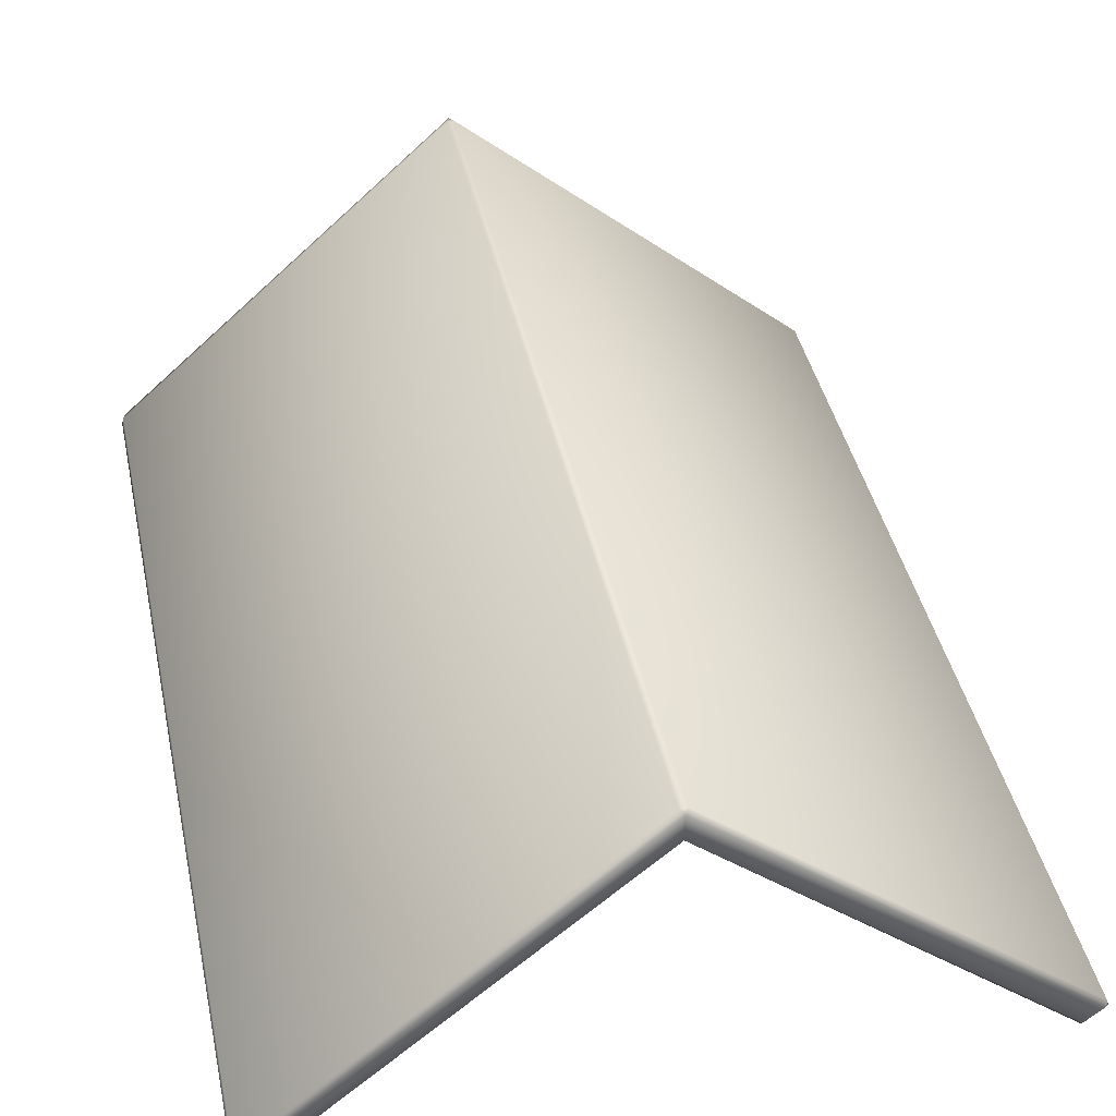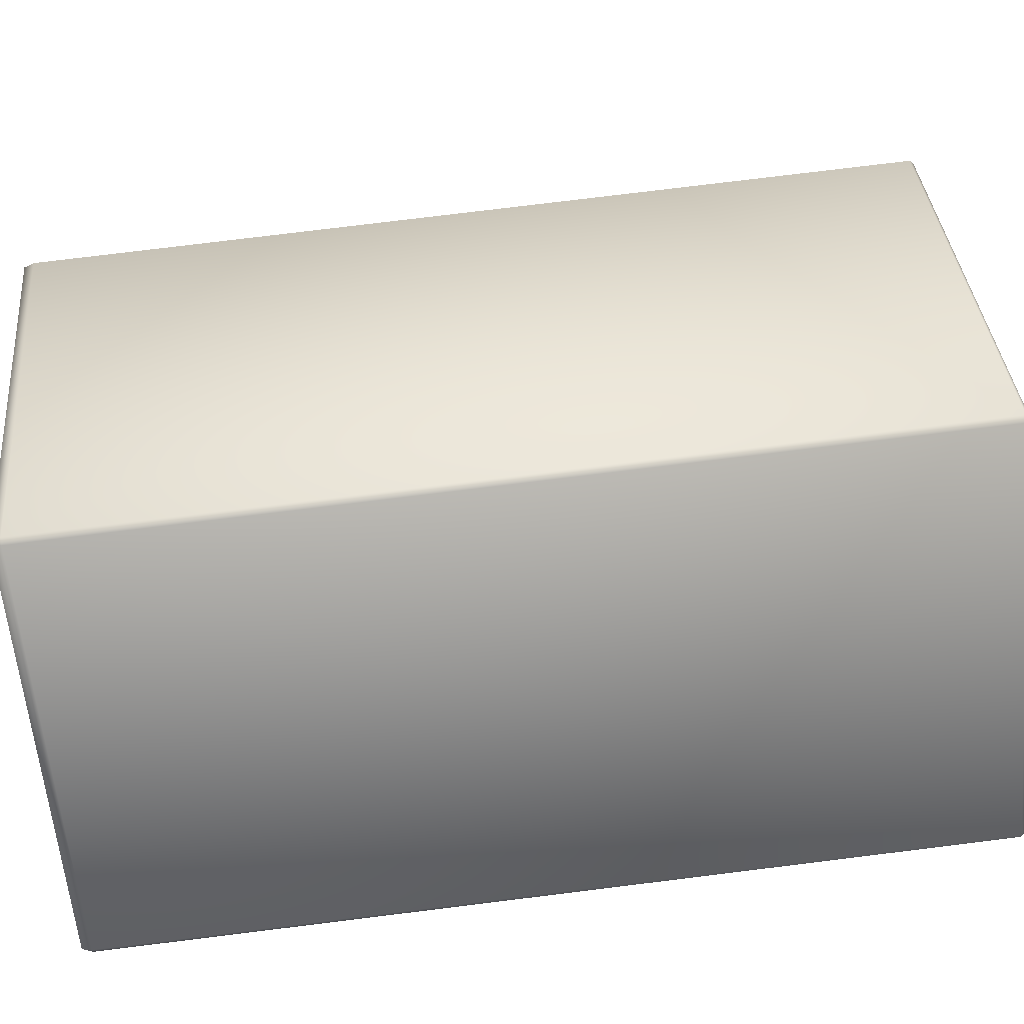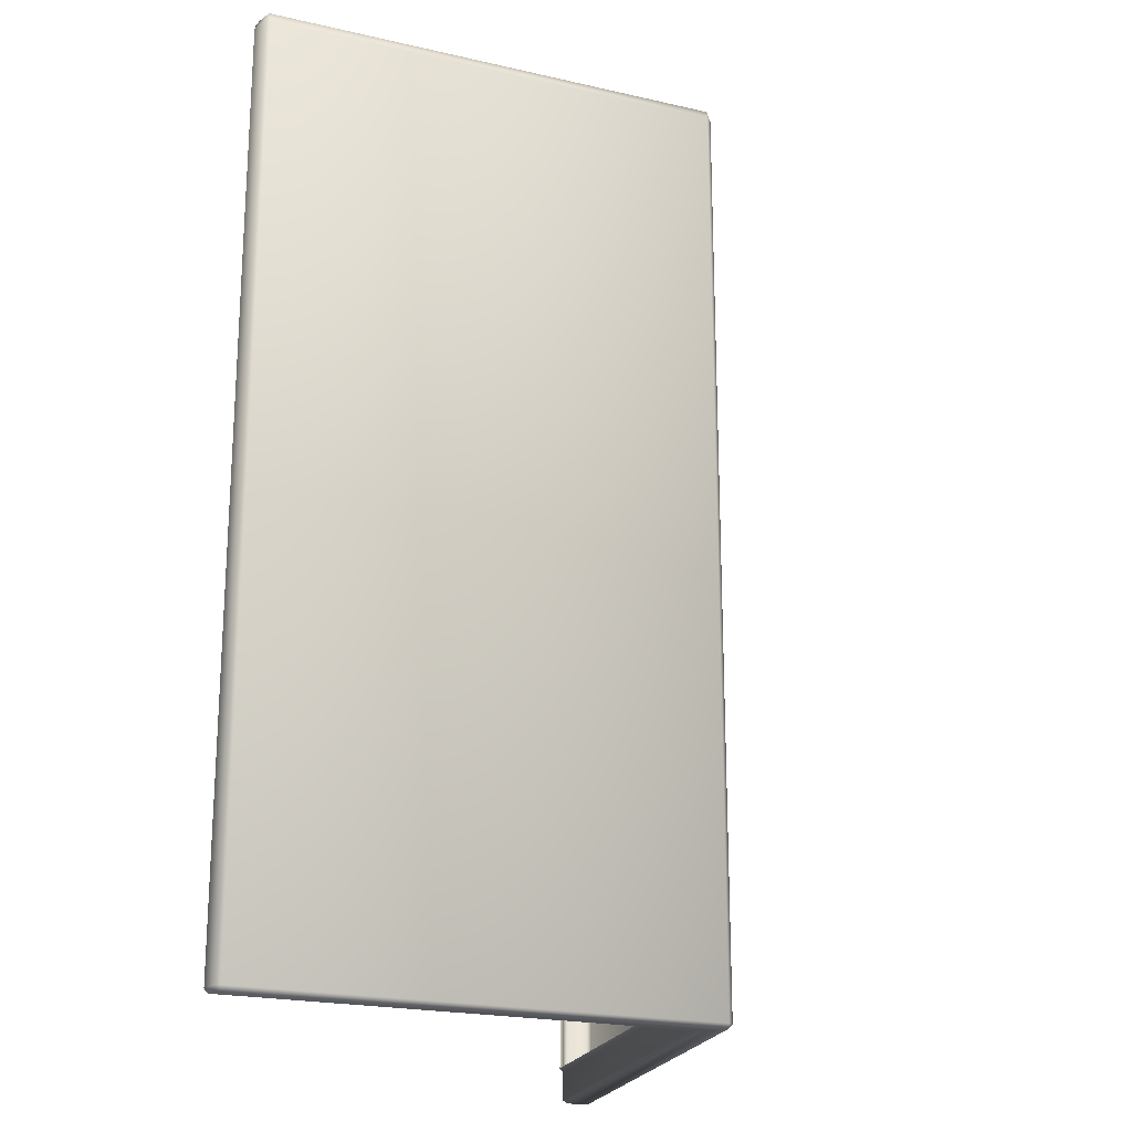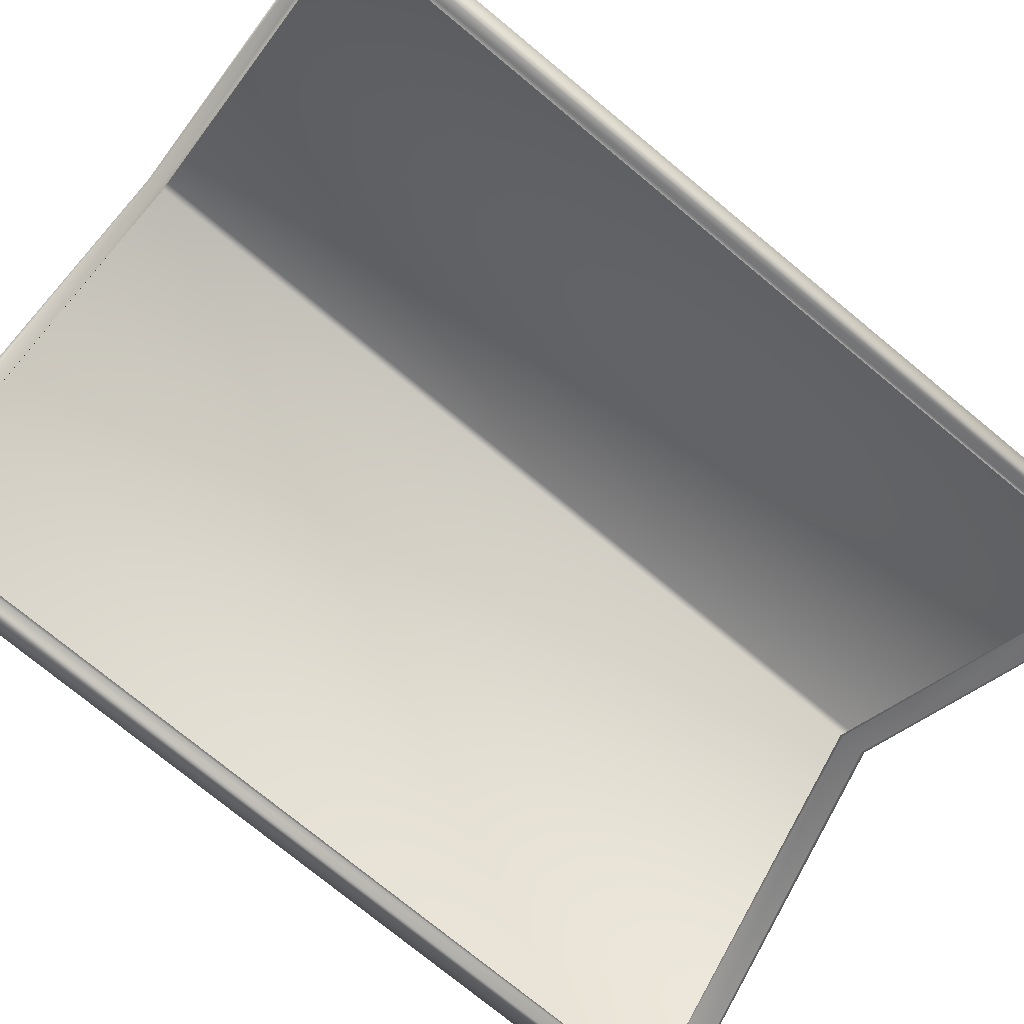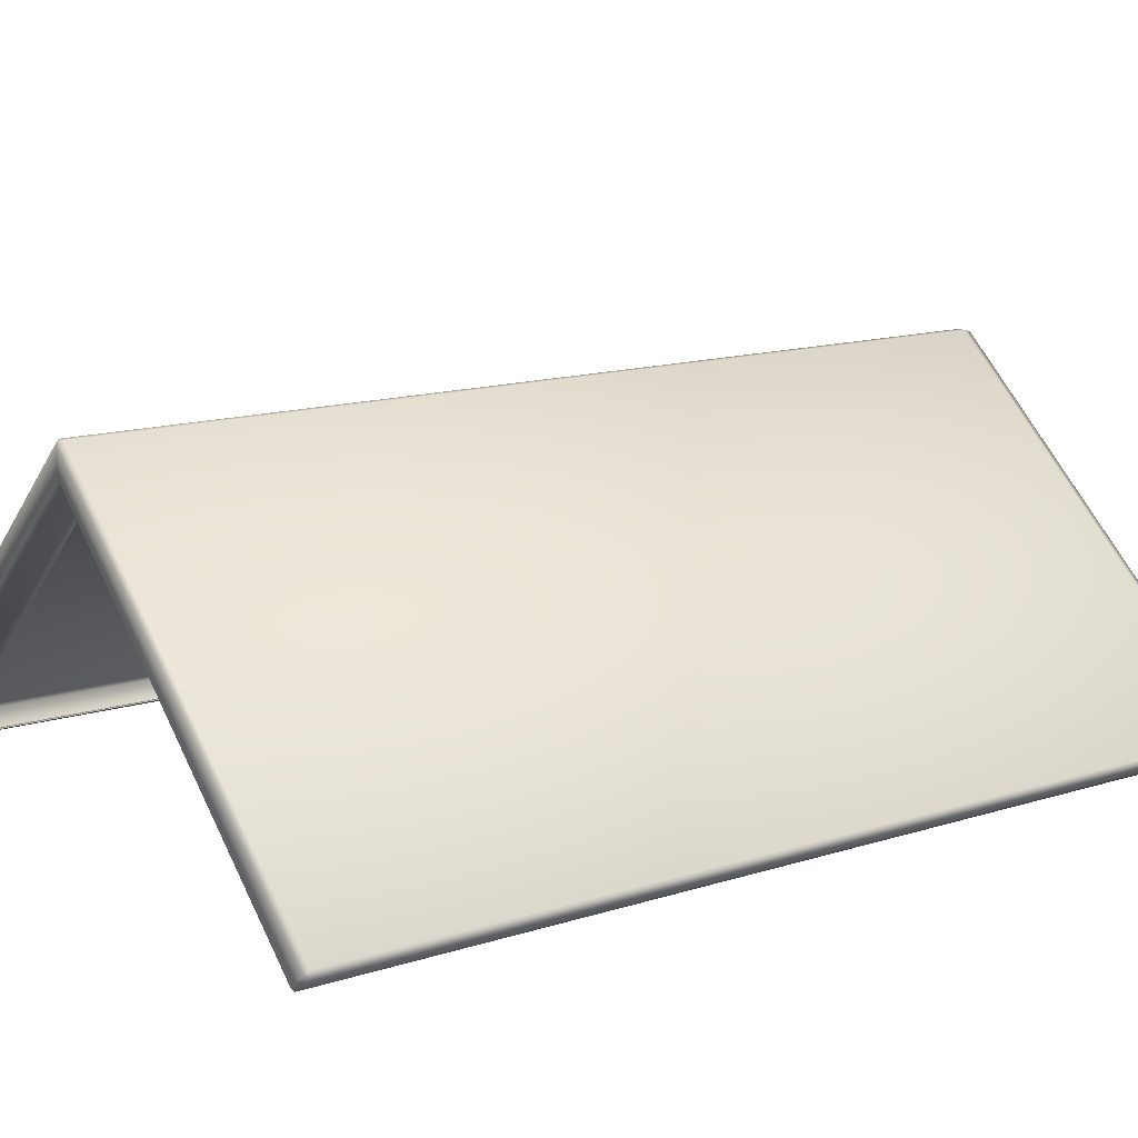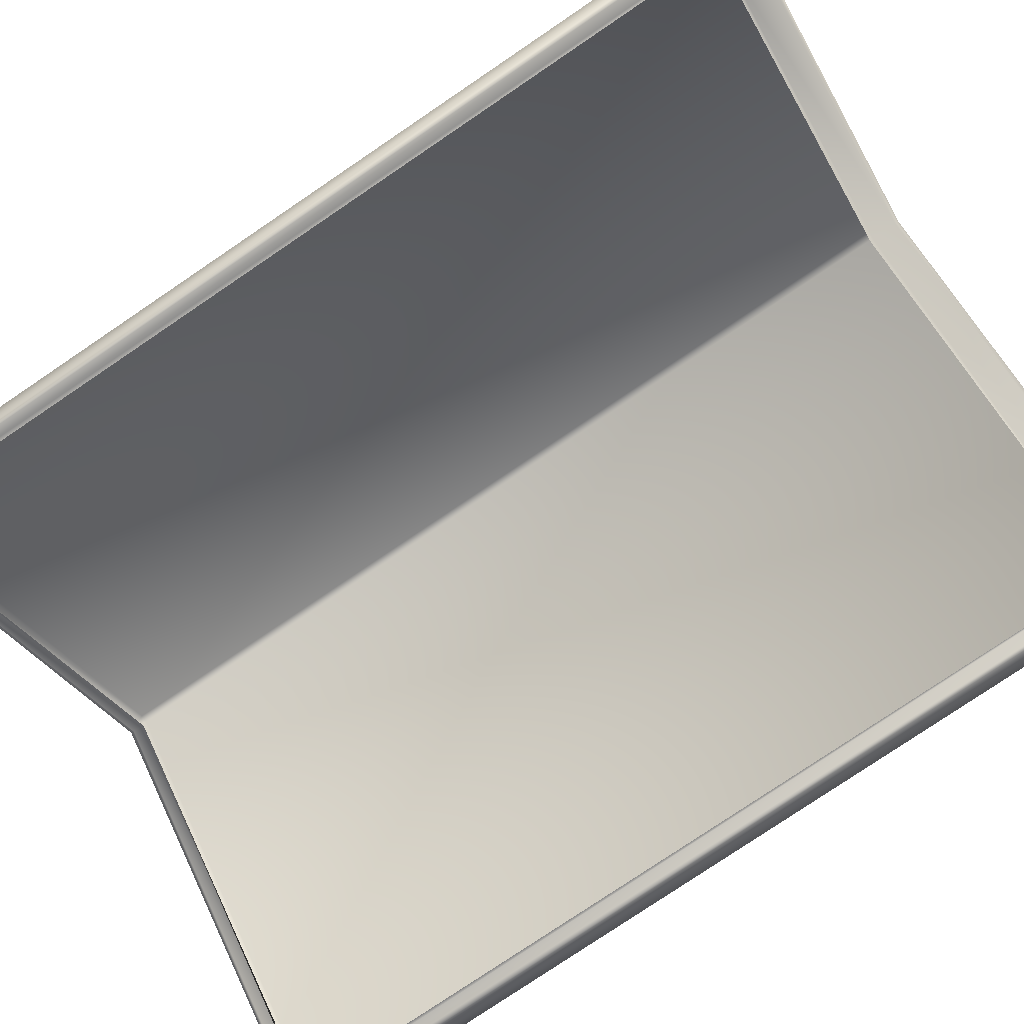
<metadata>
{"format":"obj","ext":"obj","renderer":"f3d","projection":"perspective","resolution":1024,"background":"white","views":[{"elev":41.6,"azim":167.9,"up":"+Y"},{"elev":77.6,"azim":83.0,"up":"+Y"},{"elev":-20.9,"azim":115.7,"up":"+Z"},{"elev":-76.2,"azim":50.6,"up":"+Y"},{"elev":14.0,"azim":-125.1,"up":"+Y"},{"elev":-79.6,"azim":124.0,"up":"+Y"}]}
</metadata>
<code>
g C4_detailRoofing_geo
v 33.98 4.554 149
v 33.98 4.554 143.8
v 31.94 2.8 149
v 31.94 2.802 143.8
v 34.03 4.554 149
v 34.03 4.554 143.8
v 35.99 2.801 149
v 35.99 2.802 143.8
v 35.85 2.7 149
v 35.87 2.701 149
v 35.83 2.697 149
v 32.11 2.698 149
v 32.15 2.696 149
v 34 4.344 149
v 34 4.319 149
v 35.97 2.778 149.1
v 34 4.541 149.1
v 31.95 2.778 149.1
v 35.93 2.686 149.1
v 35.93 2.661 149.1
v 34 4.344 149.1
v 34 4.369 149.1
v 32.05 2.686 149.1
v 32.06 2.673 149.1
v 35.85 2.698 144
v 35.87 2.701 143.9
v 35.83 2.695 143.9
v 32.11 2.701 143.9
v 32.13 2.685 144
v 32.15 2.695 143.9
v 34 4.366 143.9
v 34 4.342 143.9
v 35.98 2.781 143.7
v 36 2.77 143.8
v 34 4.542 143.7
v 31.93 2.77 143.8
v 31.95 2.781 143.7
v 35.93 2.694 143.7
v 35.93 2.67 143.8
v 35.96 2.683 143.8
v 34 4.366 143.8
v 34 4.39 143.7
v 32.05 2.694 143.7
v 32.03 2.683 143.8
v 32.05 2.67 143.8
v 35.85 2.7 148.9
v 35.88 2.698 149
v 32.13 2.685 148.9
v 32.11 2.698 149
v 36 2.766 149
v 35.95 2.674 149
v 32.03 2.683 149
v 31.93 2.768 149
v 35.93 2.661 149
v 32.06 2.673 149
v 34.03 4.554 149
v 35.99 2.801 149
v 31.94 2.8 149
v 33.98 4.554 149
v 35.99 2.802 143.8
v 34.03 4.554 143.8
v 31.94 2.802 143.8
v 33.98 4.554 143.8
v 35.93 2.694 143.7
v 34 4.542 143.7
v 34 4.39 143.7
v 35.98 2.781 143.7
v 31.95 2.781 143.7
v 32.05 2.694 143.7
v 32.03 2.683 143.8
v 31.93 2.768 149
v 32.03 2.683 149
v 31.93 2.77 143.8
v 34 4.366 143.8
v 35.87 2.701 143.9
v 35.93 2.67 143.8
v 34 4.366 143.9
v 35.88 2.698 149
v 35.93 2.661 149
v 32.05 2.67 143.8
v 32.11 2.701 143.9
v 32.06 2.673 149
v 32.11 2.698 149
v 35.95 2.674 149
v 36 2.77 143.8
v 35.96 2.683 143.8
v 36 2.766 149
v 32.11 2.698 149
v 34 4.344 149.1
v 34 4.344 149
v 32.06 2.673 149.1
v 35.93 2.661 149.1
v 35.87 2.701 149
v 32.05 2.686 149.1
v 34 4.541 149.1
v 34 4.369 149.1
v 31.95 2.778 149.1
v 35.97 2.778 149.1
v 35.93 2.686 149.1
g C4_detailRoofing_geo_0
f 4 1 2
f 3 1 4
f 8 5 7
f 6 5 8
f 66 69 68
f 65 66 68
f 64 66 65
f 67 64 65
f 71 70 72
f 73 70 71
f 81 83 82
f 80 81 82
f 77 81 80
f 74 77 80
f 75 77 74
f 76 75 74
f 78 75 76
f 79 78 76
f 85 84 86
f 87 84 85
f 90 93 92
f 89 90 92
f 88 90 89
f 91 88 89
f 96 99 98
f 95 96 98
f 94 96 95
f 97 94 95
f 26 25 27
f 46 25 26
f 47 46 26
f 9 46 47
f 10 9 47
f 11 9 10
f 14 11 10
f 15 11 14
f 12 15 14
f 13 15 12
f 48 13 12
f 20 19 22
f 51 19 20
f 54 51 20
f 40 51 54
f 39 40 54
f 38 40 39
f 42 38 39
f 22 21 20
f 24 21 22
f 23 24 22
f 52 24 23
f 18 52 23
f 53 52 18
f 58 53 18
f 36 53 58
f 62 36 58
f 37 36 62
f 35 37 62
f 44 37 43
f 45 44 43
f 52 44 45
f 55 52 45
f 24 52 55
f 12 24 55
f 49 12 55
f 48 12 49
f 29 48 49
f 16 57 56
f 50 57 16
f 19 50 16
f 51 50 19
f 56 17 16
f 59 17 56
f 63 59 56
f 58 17 59
f 18 17 58
f 28 30 29
f 32 30 28
f 31 32 28
f 27 32 31
f 26 27 31
f 28 29 49
f 33 61 60
f 34 33 60
f 38 33 34
f 40 38 34
f 50 60 57
f 34 60 50
f 35 61 33
f 63 61 35
f 62 63 35
f 36 37 44
f 41 42 39
f 43 42 41
f 45 43 41
f 10 54 20
f 47 54 10
f 63 56 61

</code>
